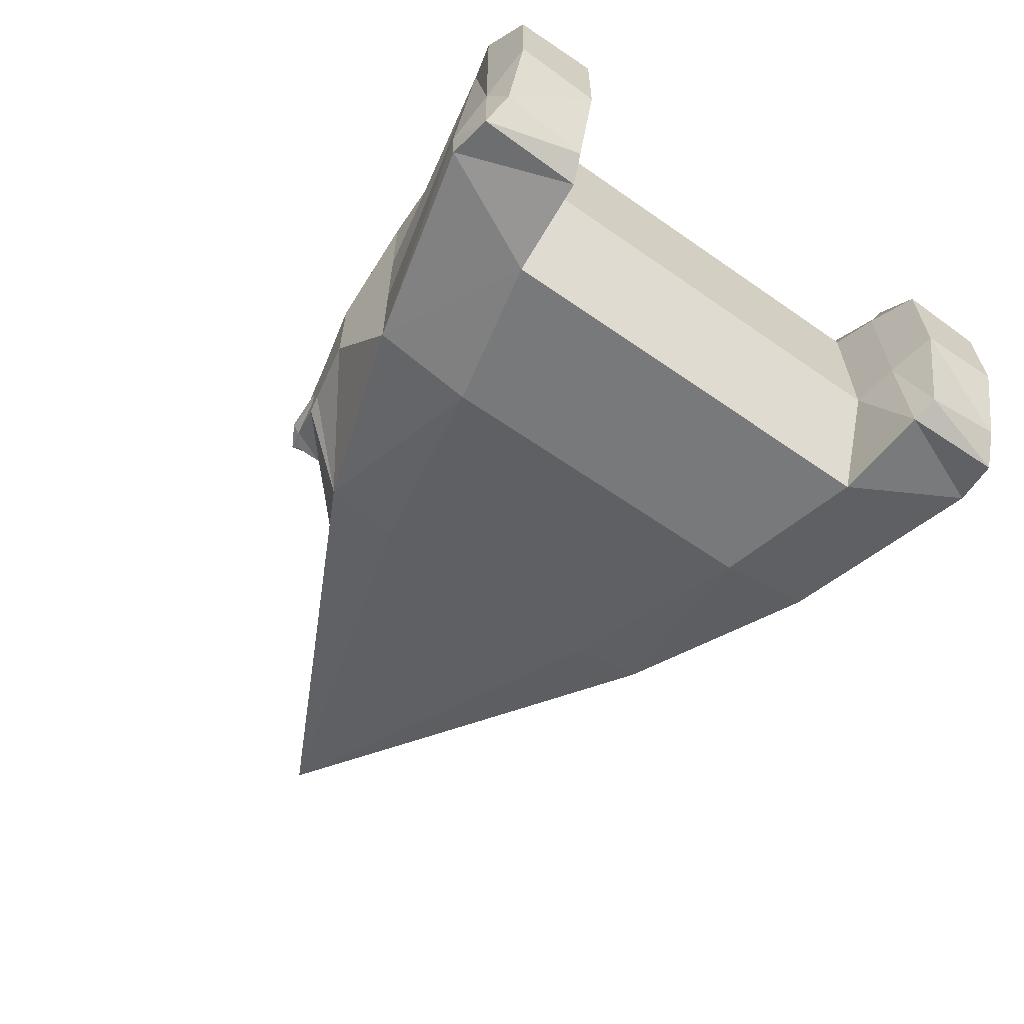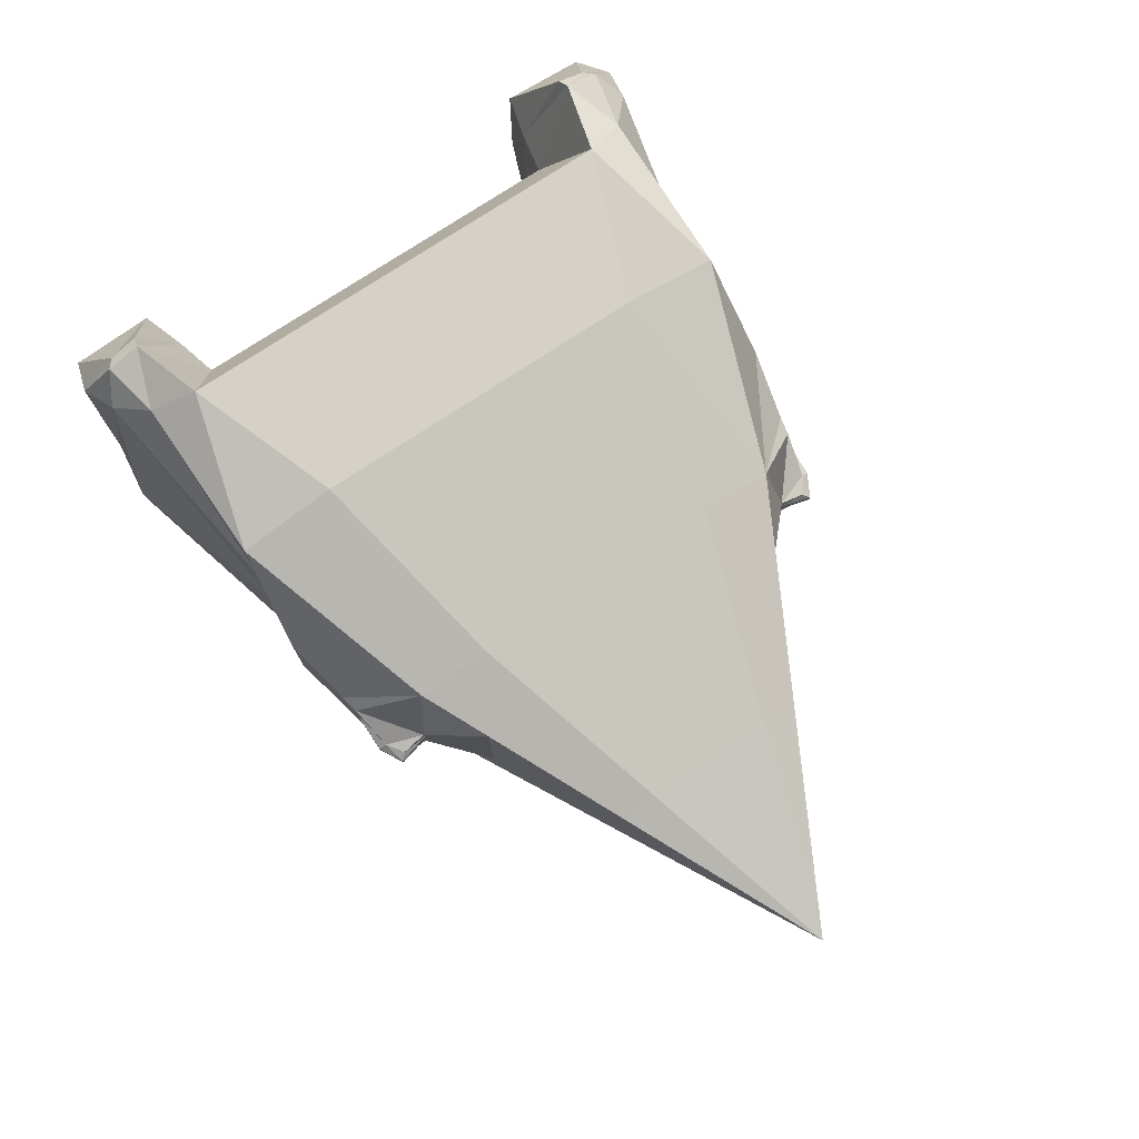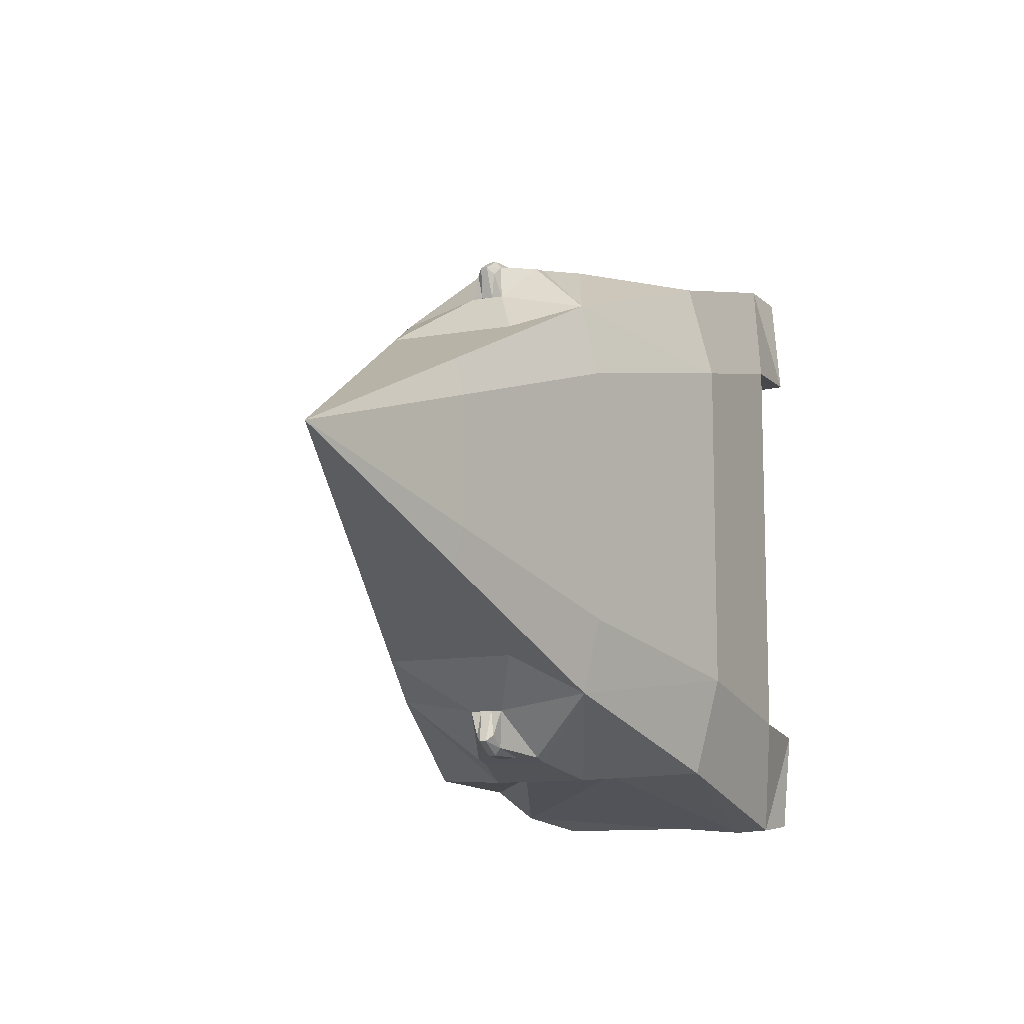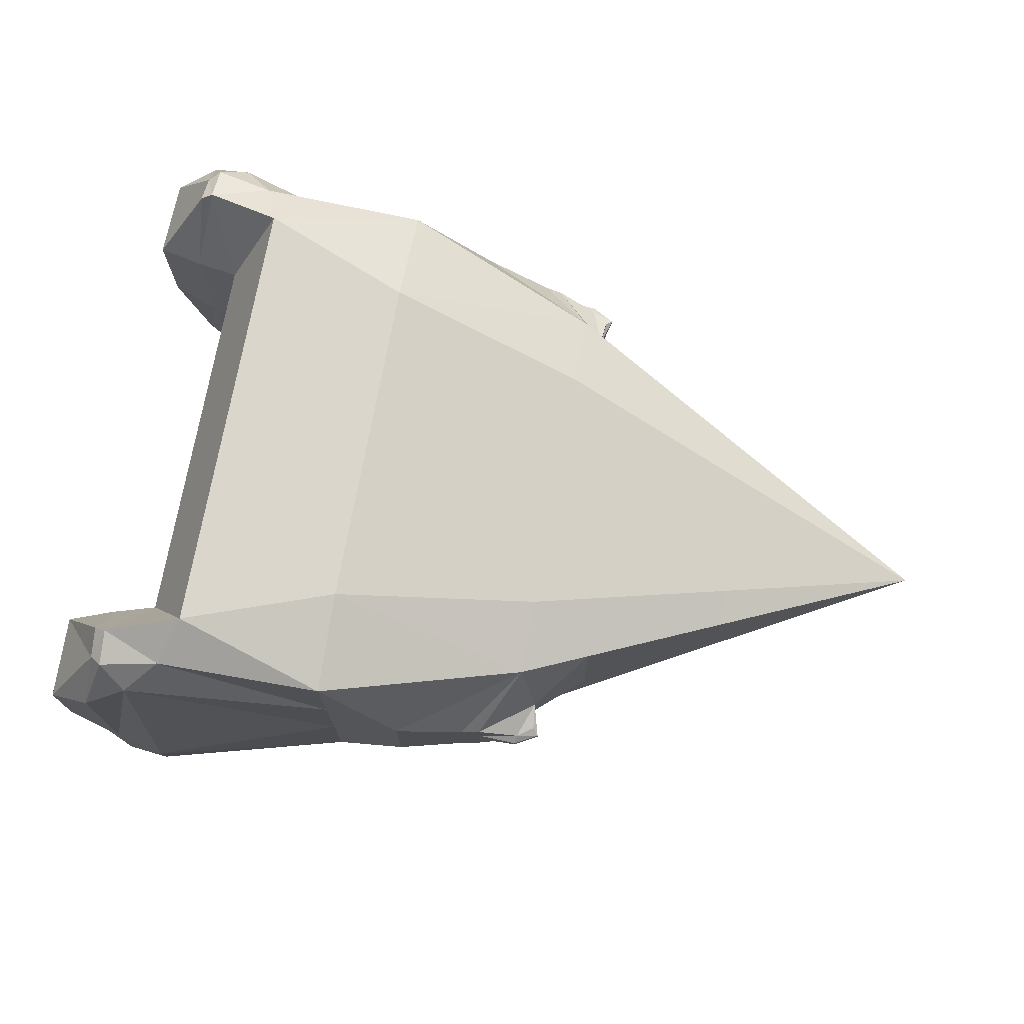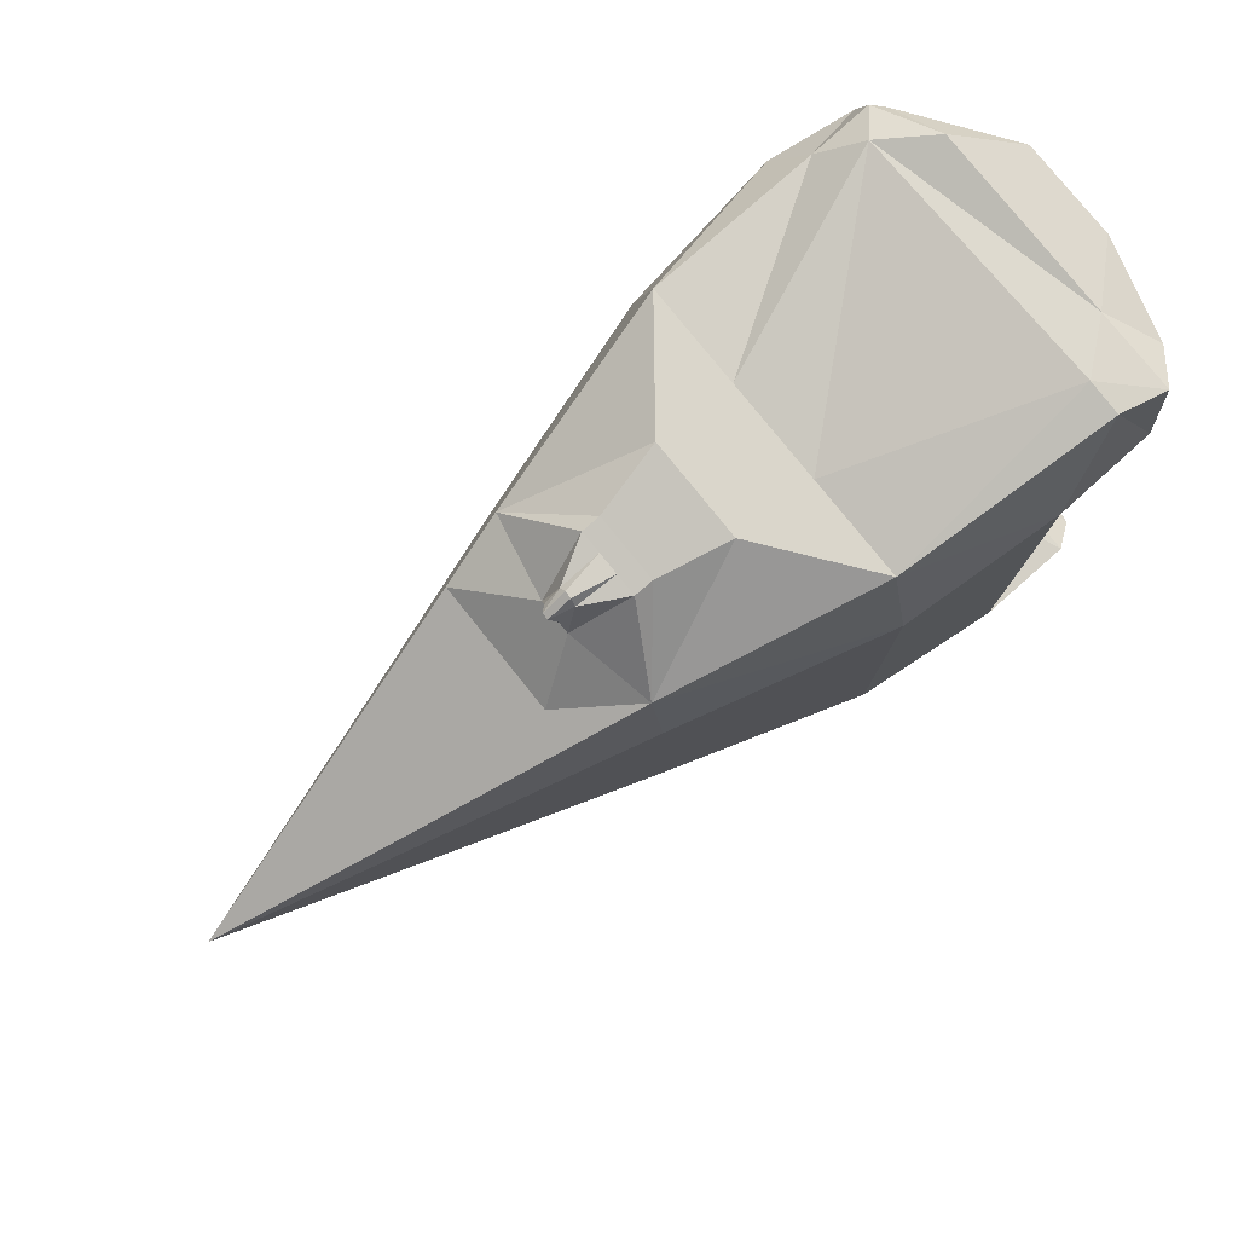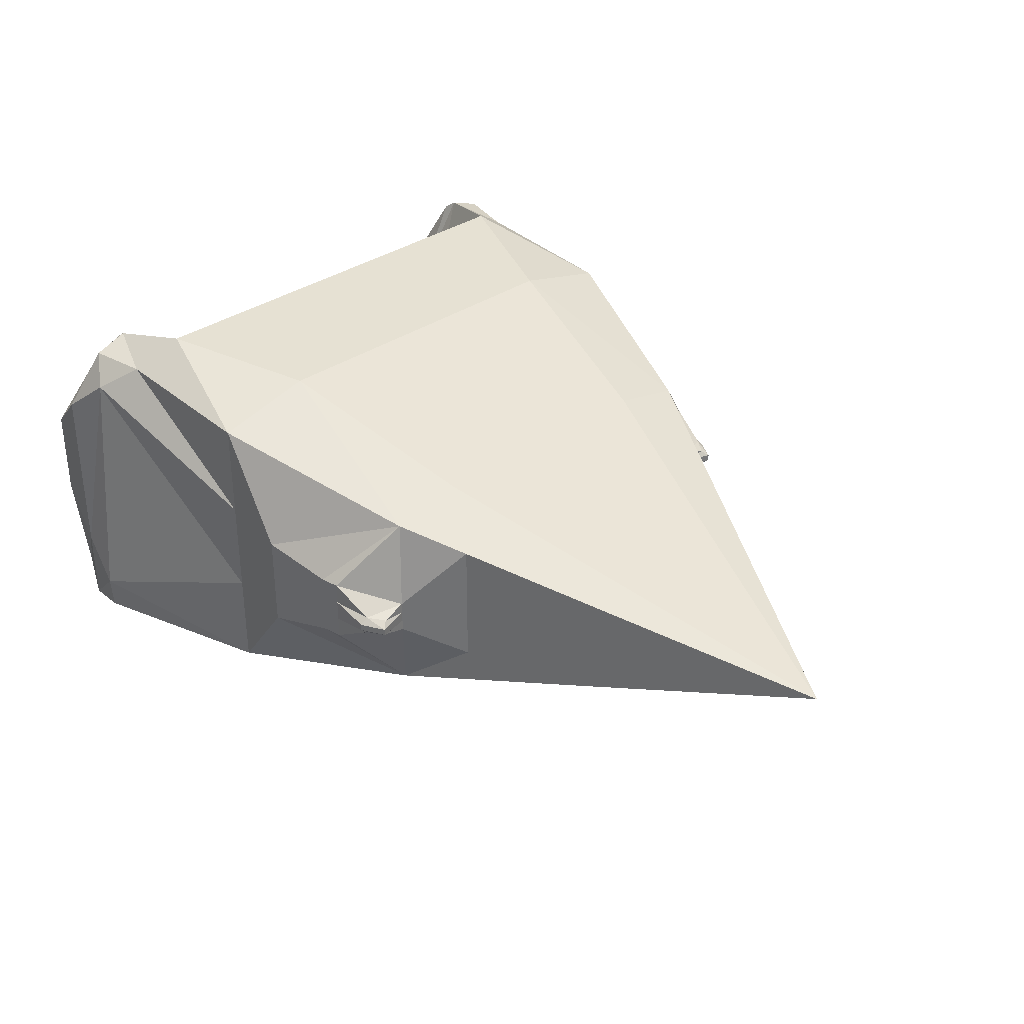
<metadata>
{"format":"obj","ext":"obj","renderer":"f3d","projection":"perspective","resolution":1024,"background":"white","views":[{"elev":-61.7,"azim":-125.4,"up":"+Z"},{"elev":75.8,"azim":56.5,"up":"+Z"},{"elev":-11.2,"azim":113.5,"up":"+Y"},{"elev":73.4,"azim":10.3,"up":"+Z"},{"elev":79.0,"azim":141.2,"up":"+Y"},{"elev":34.5,"azim":47.4,"up":"+Z"}]}
</metadata>
<code>
o fighter
v 1.694 -0 0.003197
v 0.07625 -0.913 0.06938
v -0.2283 -1.112 -0.1377
v -0.5164 -1.172 -0.2066
v -1.694 -1.351 -0.6869
v -1.554 -1.142 0.6572
v 0.8472 -0.2685 0.2441
v 0 -0.5371 0.4882
v -1.477 -0 0.7819
v -0.5164 -1.172 0.2066
v -1.477 0 -0.7819
v -0.2283 -1.112 0.1377
v 0.8472 -0.4236 0.2092
v 0 -0.8472 0.4183
v -0.8472 -1.132 0.6275
v -0.8472 -0.7179 0.7323
v -0.8472 -0.7179 -0.7323
v 0 -0.5371 -0.4882
v 0.8472 -0.2685 -0.2441
v -1.477 -0.9552 0.7819
v -1.477 -0.8619 -0.7819
v -0.8472 -1.132 -0.6275
v 0 -0.8472 -0.4183
v 0.8472 -0.4236 -0.2092
v 0.8472 -0 0.2441
v 0 -0 0.4882
v -0.8472 -0 0.7323
v -0.8472 0 -0.7323
v 0 0 -0.4882
v 0.8472 0 -0.2441
v -0.1521 -1.097 0.1377
v -0.1521 -1.097 -0.1377
v 0.07625 -0.913 -0.06938
v 0.2794 -0.7075 0.3493
v 0.2794 -0.7075 -0.3493
v 0.2794 -0 0.4077
v 0.2794 0 -0.4077
v 0.2794 -0.4485 -0.4077
v 0.2794 -0.4485 0.4077
v 0.08742 -1.017 -0.03788
v 0.01875 -1.066 -0.04017
v 0.8472 -0.4236 -0.06972
v 0.8472 -0.4236 0.06972
v 0.2794 -0.7075 -0.1947
v 0.2794 -0.7075 0.1947
v 0.08742 -1.017 0.03788
v 0.01875 -1.066 0.04017
v -1.985 -1.286 -0.5909
v -1.85 -1.16 0.6249
v -1.985 -0.935 -0.6896
v -1.85 -1.039 0.6762
v -1.884 -1.326 -0.7244
v -1.884 -0.8953 -0.7611
v -1.798 -1.05 0.7133
v -1.798 -1.193 0.6605
v -1.694 -1.36 -0.5462
v -1.694 -1.267 0.5462
v -0.2283 -1.112 -0.04591
v -0.2283 -1.112 0.04591
v -0.5164 -1.172 -0.06886
v -0.5164 -1.172 0.06886
v 0.07625 -0.913 -0.02313
v 0.07625 -0.913 0.02313
v -1.694 0 -0.3255
v -1.694 -0 0.3255
v -0.1521 -1.097 -0.04591
v -0.1521 -1.097 0.04591
v -0.8472 -1.132 -0.2092
v -0.8472 -1.132 0.2092
v -1.694 -0.8303 -0.3255
v -1.694 -0.8303 0.3255
v 0.8472 -0.4236 -0.02324
v 0.8472 -0.4236 0.02324
v 0.2794 -0.7075 -0.06491
v 0.2794 -0.7075 0.06491
v 0.1125 -1.043 -0.01377
v 0.1125 -1.043 0.01377
v 0.01468 -1.097 -0.01461
v 0.01468 -1.097 0.01461
v -2.089 -1.286 -0.197
v -2.089 -1.286 0.197
v -2.089 -0.935 -0.2299
v -2.089 -0.935 0.2299
v -1.884 -1.326 0.39
v -1.884 -1.326 -0.39
v -1.884 -0.8745 -0.2818
v -1.884 -0.8745 0.2818
v 0 -0.3472 0.4882
v -0.4187 -0 0.6089
v -0.4082 -0.3625 0.6058
v 0.07625 0.913 0.06938
v -0.2283 1.112 -0.1377
v -0.5164 1.172 -0.2066
v -1.694 1.351 -0.6869
v -1.554 1.142 0.6572
v 0.8472 0.2685 0.2441
v 0 0.5371 0.4882
v -0.5164 1.172 0.2066
v -0.2283 1.112 0.1377
v 0.8472 0.4236 0.2092
v 0 0.8472 0.4183
v -0.8472 1.132 0.6275
v -0.8472 0.7179 0.7323
v -0.8472 0.7179 -0.7323
v 0 0.5371 -0.4882
v 0.8472 0.2685 -0.2441
v -1.477 0.9552 0.7819
v -1.477 0.8619 -0.7819
v -0.8472 1.132 -0.6275
v 0 0.8472 -0.4183
v 0.8472 0.4236 -0.2092
v -0.1521 1.097 0.1377
v -0.1521 1.097 -0.1377
v 0.07625 0.913 -0.06938
v 0.2794 0.7075 0.3493
v 0.2794 0.7075 -0.3493
v 0.2794 0.4485 -0.4077
v 0.2794 0.4485 0.4077
v 0.08742 1.017 -0.03788
v 0.01875 1.066 -0.04017
v 0.8472 0.4236 -0.06972
v 0.8472 0.4236 0.06972
v 0.2794 0.7075 -0.1947
v 0.2794 0.7075 0.1947
v 0.08742 1.017 0.03788
v 0.01875 1.066 0.04017
v -1.985 1.286 -0.5909
v -1.85 1.16 0.6249
v -1.985 0.935 -0.6896
v -1.85 1.039 0.6762
v -1.884 1.326 -0.7244
v -1.884 0.8953 -0.7611
v -1.798 1.05 0.7133
v -1.798 1.193 0.6605
v -1.694 1.36 -0.5462
v -1.694 1.267 0.5462
v -0.2283 1.112 -0.04591
v -0.2283 1.112 0.04591
v -0.5164 1.172 -0.06886
v -0.5164 1.172 0.06886
v 0.07625 0.913 -0.02313
v 0.07625 0.913 0.02313
v -0.1521 1.097 -0.04591
v -0.1521 1.097 0.04591
v -0.8472 1.132 -0.2092
v -0.8472 1.132 0.2092
v -1.694 0.8303 -0.3255
v -1.694 0.8303 0.3255
v 0.8472 0.4236 -0.02324
v 0.8472 0.4236 0.02324
v 0.2794 0.7075 -0.06491
v 0.2794 0.7075 0.06491
v 0.1125 1.043 -0.01377
v 0.1125 1.043 0.01377
v 0.01468 1.097 -0.01461
v 0.01468 1.097 0.01461
v -2.089 1.286 -0.197
v -2.089 1.286 0.197
v -2.089 0.935 -0.2299
v -2.089 0.935 0.2299
v -1.884 1.326 0.39
v -1.884 1.326 -0.39
v -1.884 0.8745 -0.2818
v -1.884 0.8745 0.2818
v 0 0.3472 0.4882
v -0.4082 0.3625 0.6058
f 68 4 60
f 2 47 46
f 52 50 53
f 13 39 34
f 44 23 35
f 73 42 1
f 3 66 58
f 1 7 13
f 24 38 19
f 17 11 28
f 1 19 30
f 38 29 37
f 18 28 29
f 16 9 20
f 16 90 27
f 7 36 39
f 56 22 68
f 14 31 2
f 44 24 42
f 14 10 12
f 15 20 6
f 14 16 15
f 22 21 17
f 11 70 64
f 23 17 18
f 23 4 22
f 60 3 58
f 35 18 38
f 23 32 3
f 39 26 88
f 19 37 30
f 34 8 14
f 45 13 34
f 74 42 72
f 14 2 34
f 34 2 45
f 33 74 62
f 77 47 79
f 76 40 62
f 66 41 78
f 33 41 32
f 82 48 80
f 86 50 82
f 84 49 81
f 54 49 55
f 6 54 55
f 57 55 84
f 70 53 86
f 5 53 21
f 71 54 20
f 70 87 71
f 56 52 5
f 57 85 56
f 85 48 52
f 84 80 85
f 87 51 54
f 86 83 87
f 83 49 51
f 82 81 83
f 67 47 31
f 66 79 67
f 33 62 40
f 63 76 62
f 76 41 40
f 77 78 76
f 2 75 45
f 62 75 63
f 75 43 45
f 74 73 75
f 61 12 10
f 60 59 61
f 9 71 20
f 64 71 65
f 6 69 15
f 57 68 69
f 59 31 12
f 58 67 59
f 69 10 15
f 68 61 69
f 77 63 46
f 63 2 46
f 89 88 26
f 145 93 109
f 91 126 112
f 129 131 132
f 118 100 115
f 110 123 116
f 1 149 122
f 143 92 137
f 96 1 100
f 111 117 116
f 104 11 108
f 1 106 111
f 117 29 105
f 105 28 104
f 9 103 107
f 103 166 97
f 36 96 118
f 135 109 94
f 101 112 99
f 123 111 116
f 101 98 102
f 107 102 95
f 103 101 102
f 109 108 94
f 147 11 64
f 110 104 109
f 93 110 109
f 139 92 93
f 116 105 110
f 113 110 92
f 165 36 118
f 106 37 117
f 97 115 101
f 100 124 115
f 151 121 123
f 101 115 91
f 115 124 91
f 151 114 141
f 154 126 125
f 153 141 119
f 143 120 113
f 120 114 113
f 159 127 129
f 163 129 132
f 161 128 134
f 128 133 134
f 95 133 107
f 136 134 95
f 147 132 108
f 132 94 108
f 133 148 107
f 164 147 148
f 131 135 94
f 162 136 135
f 127 162 131
f 157 161 162
f 130 164 133
f 164 159 163
f 128 160 130
f 158 159 160
f 126 144 112
f 156 143 144
f 114 119 141
f 153 142 141
f 120 153 119
f 155 154 153
f 91 152 142
f 152 141 142
f 122 152 124
f 152 149 151
f 99 140 98
f 138 139 140
f 9 148 65
f 148 64 65
f 95 146 136
f 136 145 135
f 112 138 99
f 144 137 138
f 98 146 102
f 140 145 146
f 154 125 142
f 142 125 91
f 89 165 166
f 68 22 4
f 2 31 47
f 52 48 50
f 13 7 39
f 44 33 23
f 1 13 43
f 73 72 42
f 1 43 73
f 42 24 1
f 3 32 66
f 1 25 7
f 24 35 38
f 17 21 11
f 1 24 19
f 38 18 29
f 18 17 28
f 16 27 9
f 16 8 88
f 90 89 27
f 16 88 90
f 7 25 36
f 56 5 22
f 14 12 31
f 44 35 24
f 14 15 10
f 15 16 20
f 14 8 16
f 22 5 21
f 11 21 70
f 23 22 17
f 23 3 4
f 60 4 3
f 35 23 18
f 23 33 32
f 88 8 39
f 39 36 26
f 19 38 37
f 34 39 8
f 45 43 13
f 74 44 42
f 33 44 74
f 77 46 47
f 66 32 41
f 33 40 41
f 82 50 48
f 86 53 50
f 84 55 49
f 54 51 49
f 6 20 54
f 57 6 55
f 70 21 53
f 5 52 53
f 71 87 54
f 70 86 87
f 56 85 52
f 57 84 85
f 85 80 48
f 84 81 80
f 87 83 51
f 86 82 83
f 83 81 49
f 82 80 81
f 67 79 47
f 66 78 79
f 63 77 76
f 76 78 41
f 77 79 78
f 2 63 75
f 62 74 75
f 75 73 43
f 74 72 73
f 61 59 12
f 60 58 59
f 9 65 71
f 64 70 71
f 6 57 69
f 57 56 68
f 59 67 31
f 58 66 67
f 69 61 10
f 68 60 61
f 89 90 88
f 145 139 93
f 91 125 126
f 129 127 131
f 118 96 100
f 110 114 123
f 122 100 1
f 1 111 121
f 149 150 122
f 1 121 149
f 143 113 92
f 96 25 1
f 111 106 117
f 104 28 11
f 1 30 106
f 117 37 29
f 105 29 28
f 9 27 103
f 103 27 89
f 166 165 97
f 103 89 166
f 36 25 96
f 135 145 109
f 101 91 112
f 123 121 111
f 101 99 98
f 107 103 102
f 103 97 101
f 109 104 108
f 147 108 11
f 110 105 104
f 93 92 110
f 139 137 92
f 116 117 105
f 113 114 110
f 118 97 165
f 165 26 36
f 106 30 37
f 97 118 115
f 100 122 124
f 151 149 121
f 151 123 114
f 154 156 126
f 143 155 120
f 120 119 114
f 159 157 127
f 163 159 129
f 161 158 128
f 128 130 133
f 95 134 133
f 136 161 134
f 147 163 132
f 132 131 94
f 133 164 148
f 164 163 147
f 131 162 135
f 162 161 136
f 127 157 162
f 157 158 161
f 130 160 164
f 164 160 159
f 128 158 160
f 158 157 159
f 126 156 144
f 156 155 143
f 153 154 142
f 120 155 153
f 155 156 154
f 91 124 152
f 152 151 141
f 122 150 152
f 152 150 149
f 99 138 140
f 138 137 139
f 9 107 148
f 148 147 64
f 95 102 146
f 136 146 145
f 112 144 138
f 144 143 137
f 98 140 146
f 140 139 145
f 89 26 165

</code>
